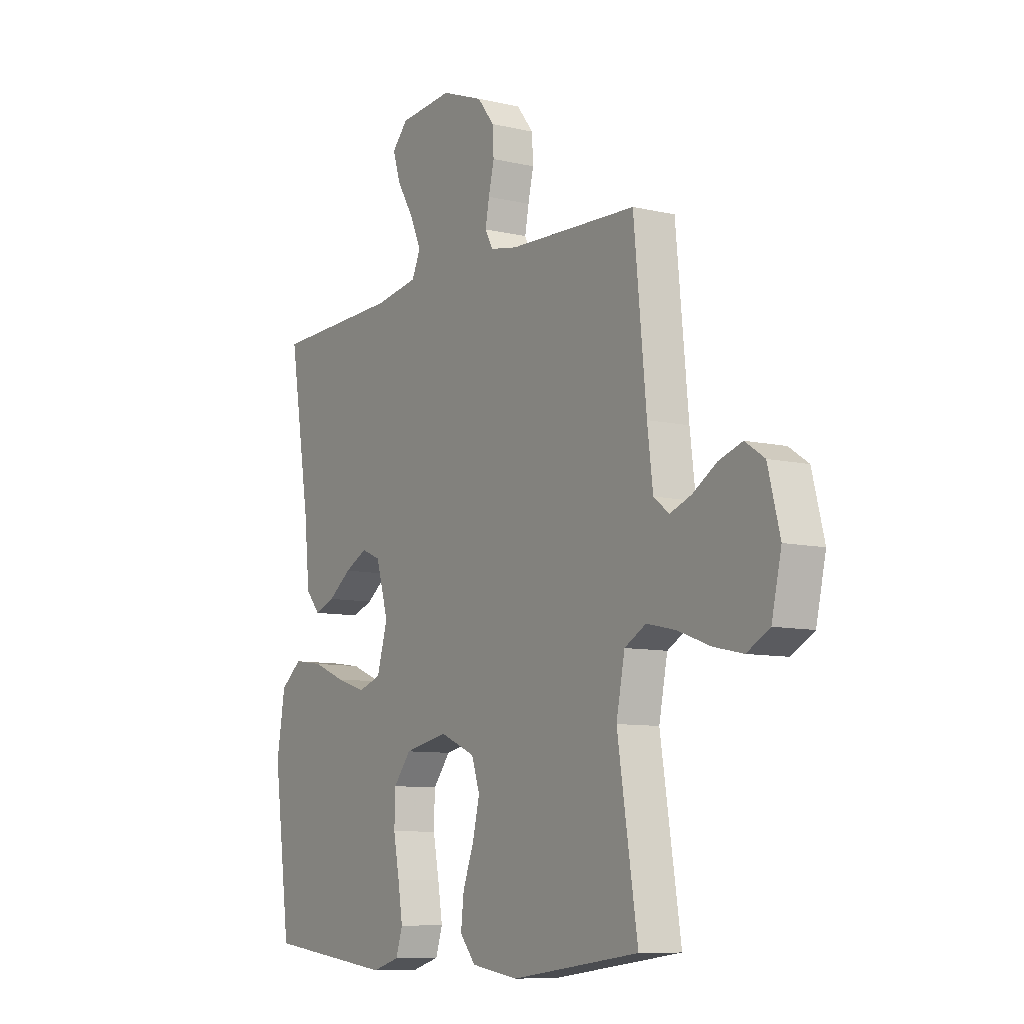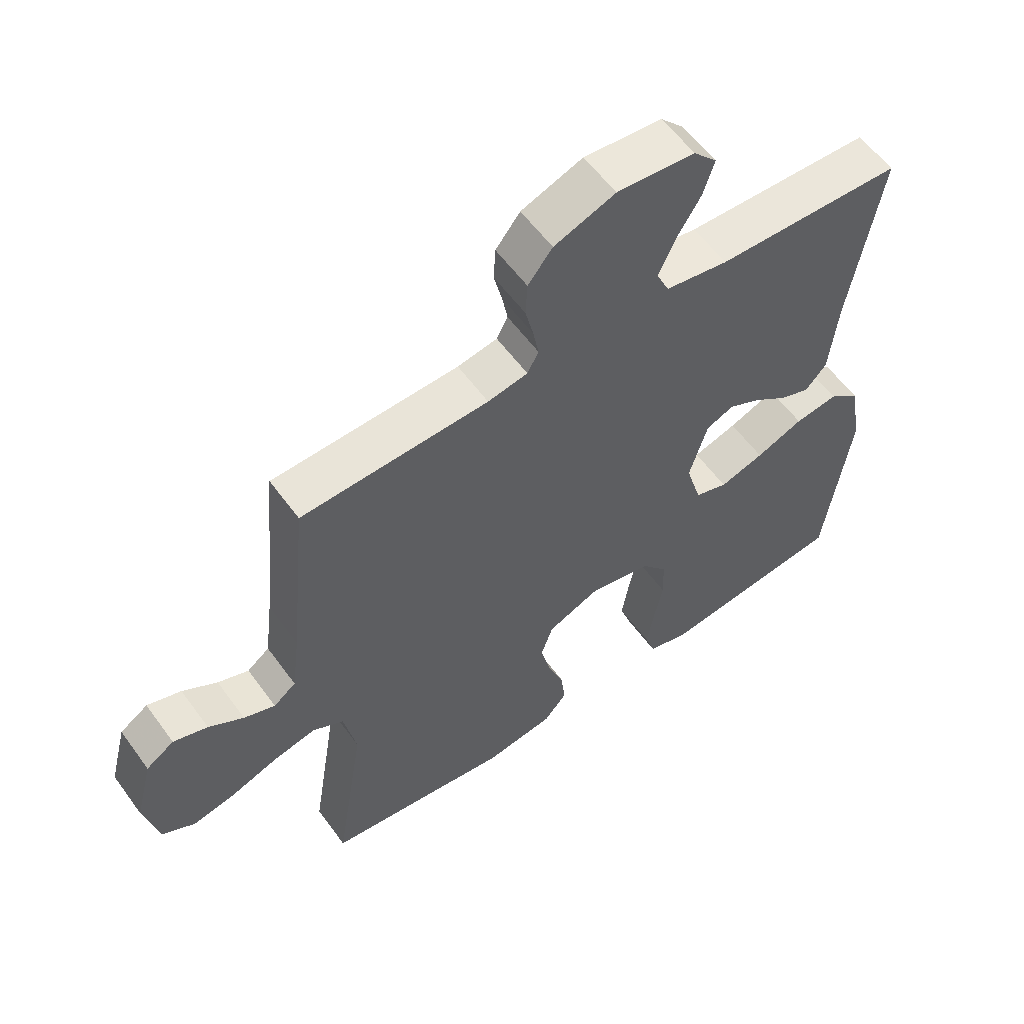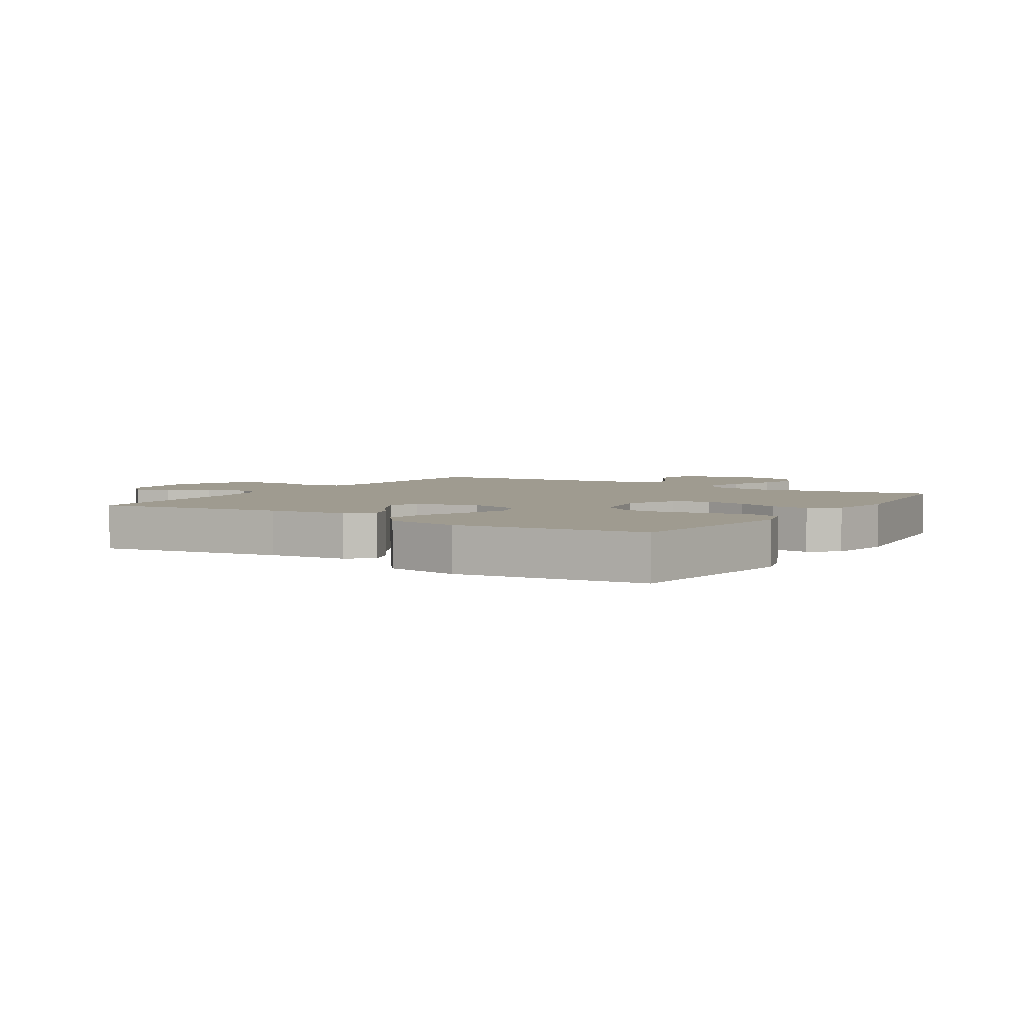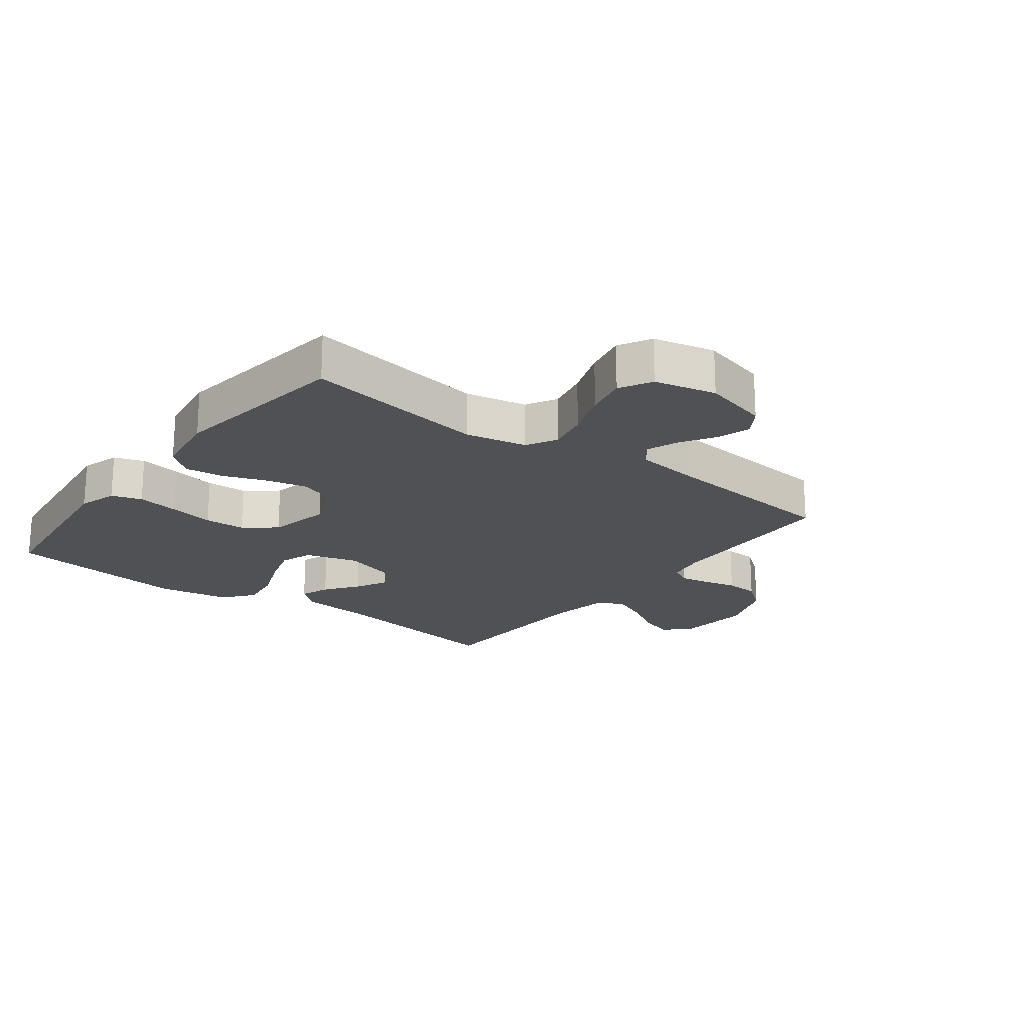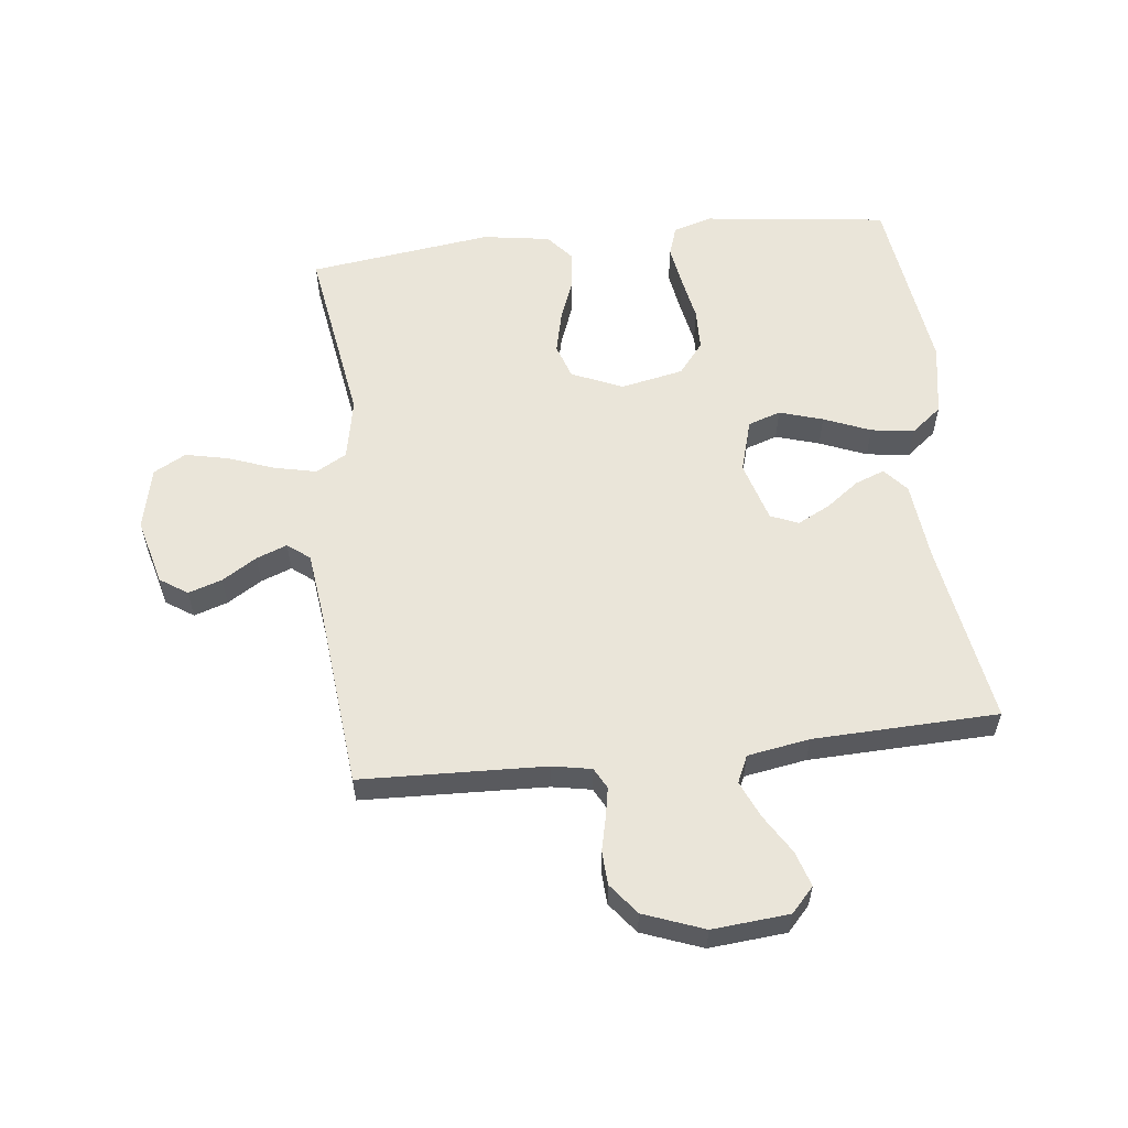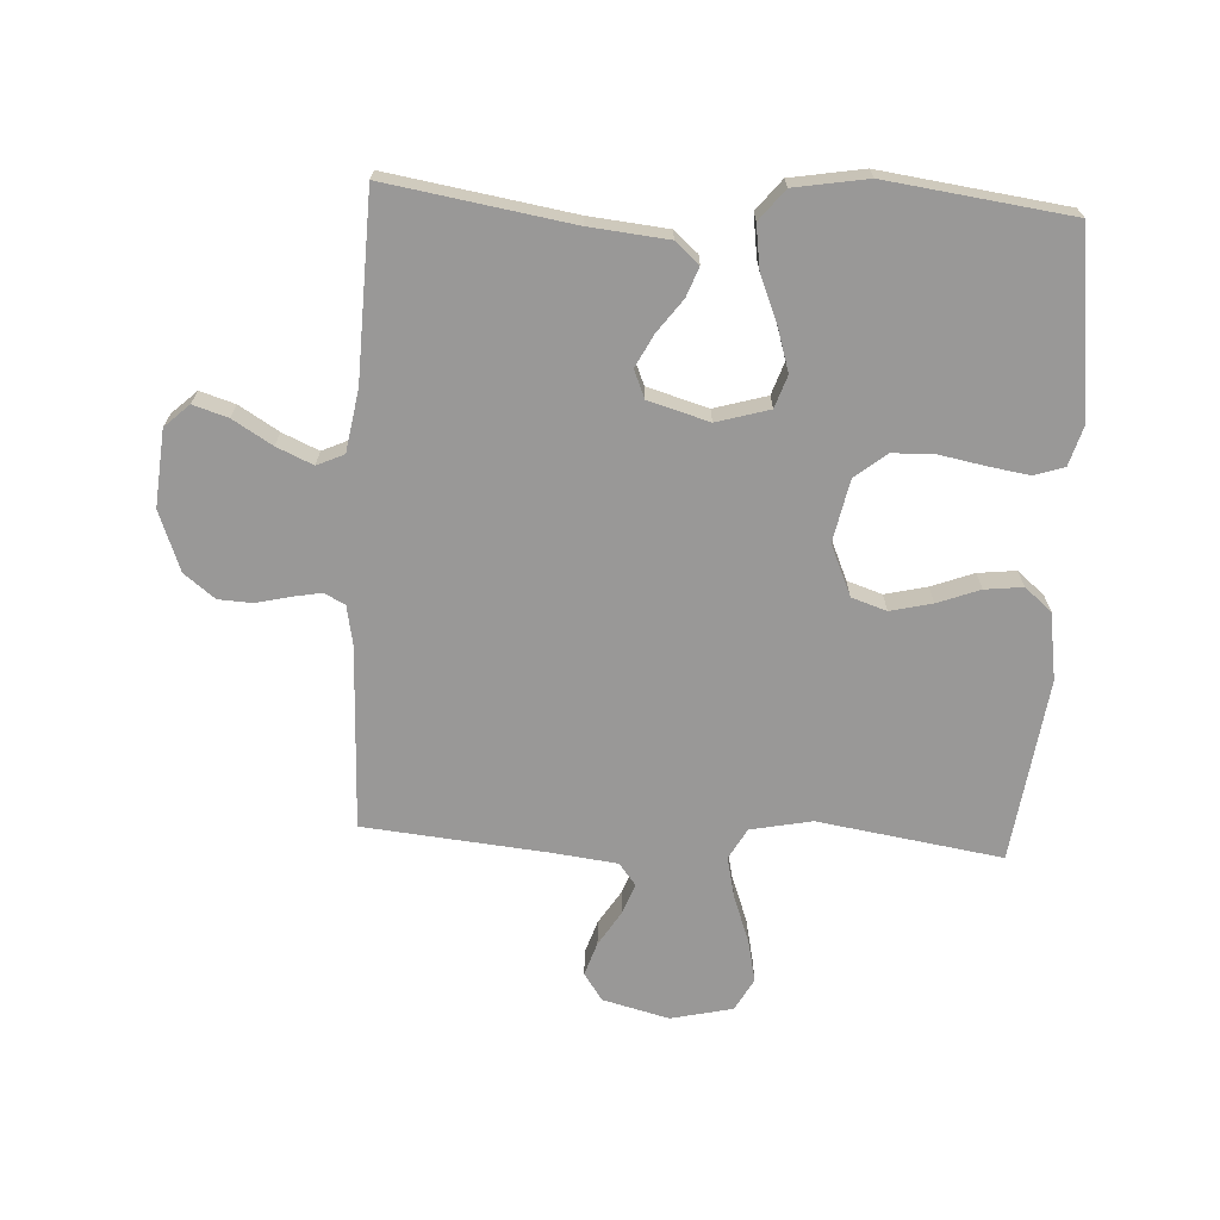
<metadata>
{"format":"obj","ext":"obj","renderer":"f3d","projection":"perspective","resolution":1024,"background":"white","views":[{"elev":-8.9,"azim":-122.2,"up":"+Z"},{"elev":57.9,"azim":-35.7,"up":"+Z"},{"elev":4.1,"azim":122.6,"up":"+Y"},{"elev":-20.0,"azim":-127.3,"up":"+Y"},{"elev":57.8,"azim":-6.5,"up":"+Y"},{"elev":-68.7,"azim":86.9,"up":"+Y"}]}
</metadata>
<code>
v -0.5 0.07 0.5
v -0.2 0.07 0.511
v -0.136 0.07 0.523
v -0.118 0.07 0.557
v -0.127 0.07 0.605
v -0.14 0.07 0.66
v -0.137 0.07 0.715
v -0.098 0.07 0.765
v 0 0.07 0.802
v 0.125 0.07 0.791
v 0.162 0.07 0.751
v 0.144 0.07 0.694
v 0.105 0.07 0.63
v 0.079 0.07 0.571
v 0.099 0.07 0.527
v 0.2 0.07 0.51
v 0.5 0.07 0.5
v 0.451 0.07 0.2
v 0.438 0.07 0.072
v 0.404 0.07 0.033
v 0.356 0.07 0.051
v 0.302 0.07 0.091
v 0.249 0.07 0.118
v 0.204 0.07 0.099
v 0.175 0.07 0
v 0.2 0.07 -0.086
v 0.253 0.07 -0.104
v 0.324 0.07 -0.082
v 0.4 0.07 -0.051
v 0.47 0.07 -0.041
v 0.52 0.07 -0.081
v 0.54 0.07 -0.2
v 0.5 0.07 -0.5
v 0.2 0.07 -0.537
v 0.136 0.07 -0.518
v 0.12 0.07 -0.469
v 0.131 0.07 -0.401
v 0.145 0.07 -0.327
v 0.143 0.07 -0.259
v 0.102 0.07 -0.208
v 0 0.07 -0.187
v -0.083 0.07 -0.223
v -0.102 0.07 -0.28
v -0.086 0.07 -0.348
v -0.06 0.07 -0.417
v -0.053 0.07 -0.479
v -0.09 0.07 -0.523
v -0.2 0.07 -0.54
v -0.5 0.07 -0.5
v -0.453 0.07 -0.2
v -0.473 0.07 -0.1
v -0.523 0.07 -0.072
v -0.591 0.07 -0.087
v -0.667 0.07 -0.115
v -0.736 0.07 -0.13
v -0.789 0.07 -0.101
v -0.812 0.07 0
v -0.784 0.07 0.109
v -0.739 0.07 0.139
v -0.684 0.07 0.121
v -0.628 0.07 0.086
v -0.578 0.07 0.067
v -0.542 0.07 0.095
v -0.529 0.07 0.2
v -0.5 0 0.5
v -0.2 0 0.511
v -0.136 0 0.523
v -0.118 0 0.557
v -0.127 0 0.605
v -0.14 0 0.66
v -0.137 0 0.715
v -0.098 0 0.765
v 0 0 0.802
v 0.125 0 0.791
v 0.162 0 0.751
v 0.144 0 0.694
v 0.105 0 0.63
v 0.079 0 0.571
v 0.099 0 0.527
v 0.2 0 0.51
v 0.5 0 0.5
v 0.451 0 0.2
v 0.438 0 0.072
v 0.404 0 0.033
v 0.356 0 0.051
v 0.302 0 0.091
v 0.249 0 0.118
v 0.204 0 0.099
v 0.175 0 0
v 0.2 0 -0.086
v 0.253 0 -0.104
v 0.324 0 -0.082
v 0.4 0 -0.051
v 0.47 0 -0.041
v 0.52 0 -0.081
v 0.54 0 -0.2
v 0.5 0 -0.5
v 0.2 0 -0.537
v 0.136 0 -0.518
v 0.12 0 -0.469
v 0.131 0 -0.401
v 0.145 0 -0.327
v 0.143 0 -0.259
v 0.102 0 -0.208
v 0 0 -0.187
v -0.083 0 -0.223
v -0.102 0 -0.28
v -0.086 0 -0.348
v -0.06 0 -0.417
v -0.053 0 -0.479
v -0.09 0 -0.523
v -0.2 0 -0.54
v -0.5 0 -0.5
v -0.453 0 -0.2
v -0.473 0 -0.1
v -0.523 0 -0.072
v -0.591 0 -0.087
v -0.667 0 -0.115
v -0.736 0 -0.13
v -0.789 0 -0.101
v -0.812 0 0
v -0.784 0 0.109
v -0.739 0 0.139
v -0.684 0 0.121
v -0.628 0 0.086
v -0.578 0 0.067
v -0.542 0 0.095
v -0.529 0 0.2
f 59 60 61
f 58 59 61
f 57 58 61
f 56 57 61
f 55 56 61
f 54 55 61
f 53 54 61
f 52 53 61 62
f 51 52 62 63
f 48 49 50
f 47 48 50
f 46 47 50
f 45 46 50
f 44 45 50
f 43 44 50 51
f 51 63 64
f 43 51 64
f 42 43 64
f 36 37 38
f 35 36 38
f 34 35 38
f 33 34 38
f 32 33 38
f 31 32 38
f 30 31 38
f 29 30 38
f 28 29 38
f 27 28 38 39
f 26 27 39 40
f 20 21 22
f 19 20 22
f 18 19 22
f 18 22 23
f 17 18 23
f 16 17 23
f 15 16 23 24
f 11 12 13
f 10 11 13
f 9 10 13
f 8 9 13
f 7 8 13
f 6 7 13
f 5 6 13
f 4 5 13 14
f 15 24 25
f 14 15 25
f 4 14 25
f 3 4 25
f 64 1 2
f 42 64 2
f 41 42 2
f 26 40 41
f 25 26 41
f 3 25 41
f 2 3 41
f 125 124 123
f 125 123 122
f 125 122 121
f 125 121 120
f 125 120 119
f 125 119 118
f 125 118 117
f 126 125 117 116
f 127 126 116 115
f 114 113 112
f 114 112 111
f 114 111 110
f 114 110 109
f 114 109 108
f 115 114 108 107
f 128 127 115
f 128 115 107
f 128 107 106
f 102 101 100
f 102 100 99
f 102 99 98
f 102 98 97
f 102 97 96
f 102 96 95
f 102 95 94
f 102 94 93
f 102 93 92
f 103 102 92 91
f 104 103 91 90
f 86 85 84
f 86 84 83
f 86 83 82
f 87 86 82
f 87 82 81
f 87 81 80
f 88 87 80 79
f 77 76 75
f 77 75 74
f 77 74 73
f 77 73 72
f 77 72 71
f 77 71 70
f 77 70 69
f 78 77 69 68
f 89 88 79
f 89 79 78
f 89 78 68
f 89 68 67
f 66 65 128
f 66 128 106
f 66 106 105
f 105 104 90
f 105 90 89
f 105 89 67
f 105 67 66
f 1 65 66 2
f 2 66 67 3
f 3 67 68 4
f 4 68 69 5
f 5 69 70 6
f 6 70 71 7
f 7 71 72 8
f 8 72 73 9
f 9 73 74 10
f 10 74 75 11
f 11 75 76 12
f 12 76 77 13
f 13 77 78 14
f 14 78 79 15
f 15 79 80 16
f 16 80 81 17
f 17 81 82 18
f 18 82 83 19
f 19 83 84 20
f 20 84 85 21
f 21 85 86 22
f 22 86 87 23
f 23 87 88 24
f 24 88 89 25
f 25 89 90 26
f 26 90 91 27
f 27 91 92 28
f 28 92 93 29
f 29 93 94 30
f 30 94 95 31
f 31 95 96 32
f 32 96 97 33
f 33 97 98 34
f 34 98 99 35
f 35 99 100 36
f 36 100 101 37
f 37 101 102 38
f 38 102 103 39
f 39 103 104 40
f 40 104 105 41
f 41 105 106 42
f 42 106 107 43
f 43 107 108 44
f 44 108 109 45
f 45 109 110 46
f 46 110 111 47
f 47 111 112 48
f 48 112 113 49
f 49 113 114 50
f 50 114 115 51
f 51 115 116 52
f 52 116 117 53
f 53 117 118 54
f 54 118 119 55
f 55 119 120 56
f 56 120 121 57
f 57 121 122 58
f 58 122 123 59
f 59 123 124 60
f 60 124 125 61
f 61 125 126 62
f 62 126 127 63
f 63 127 128 64
f 64 128 65 1

</code>
